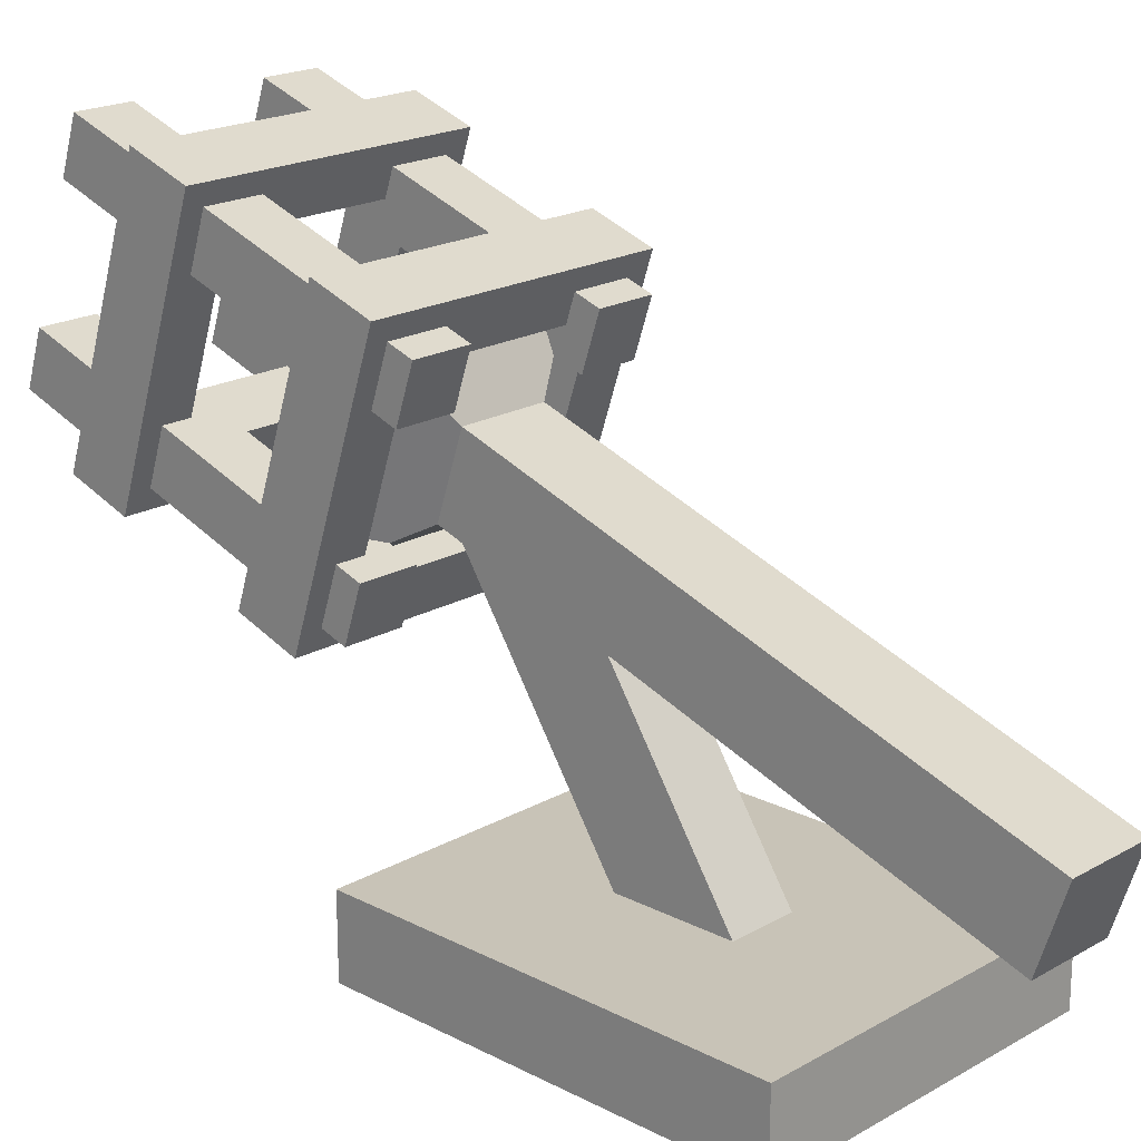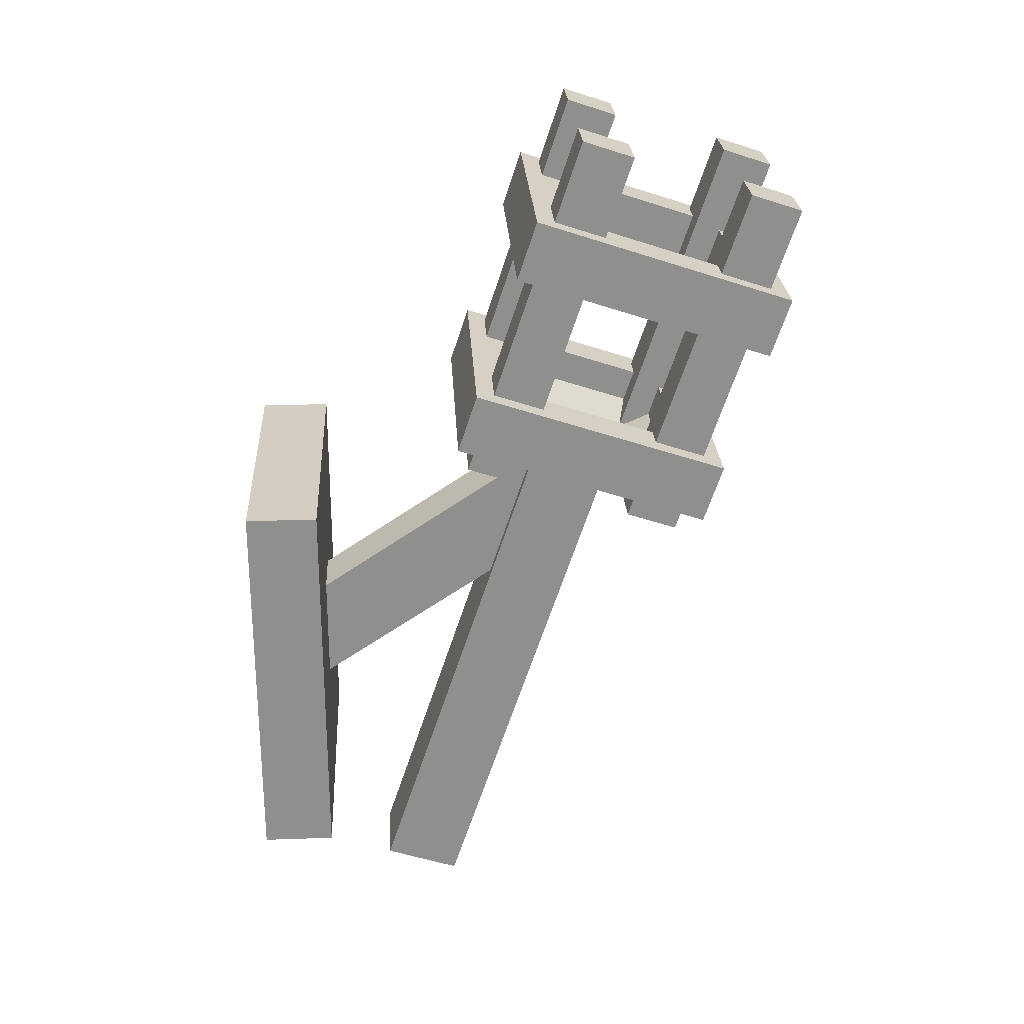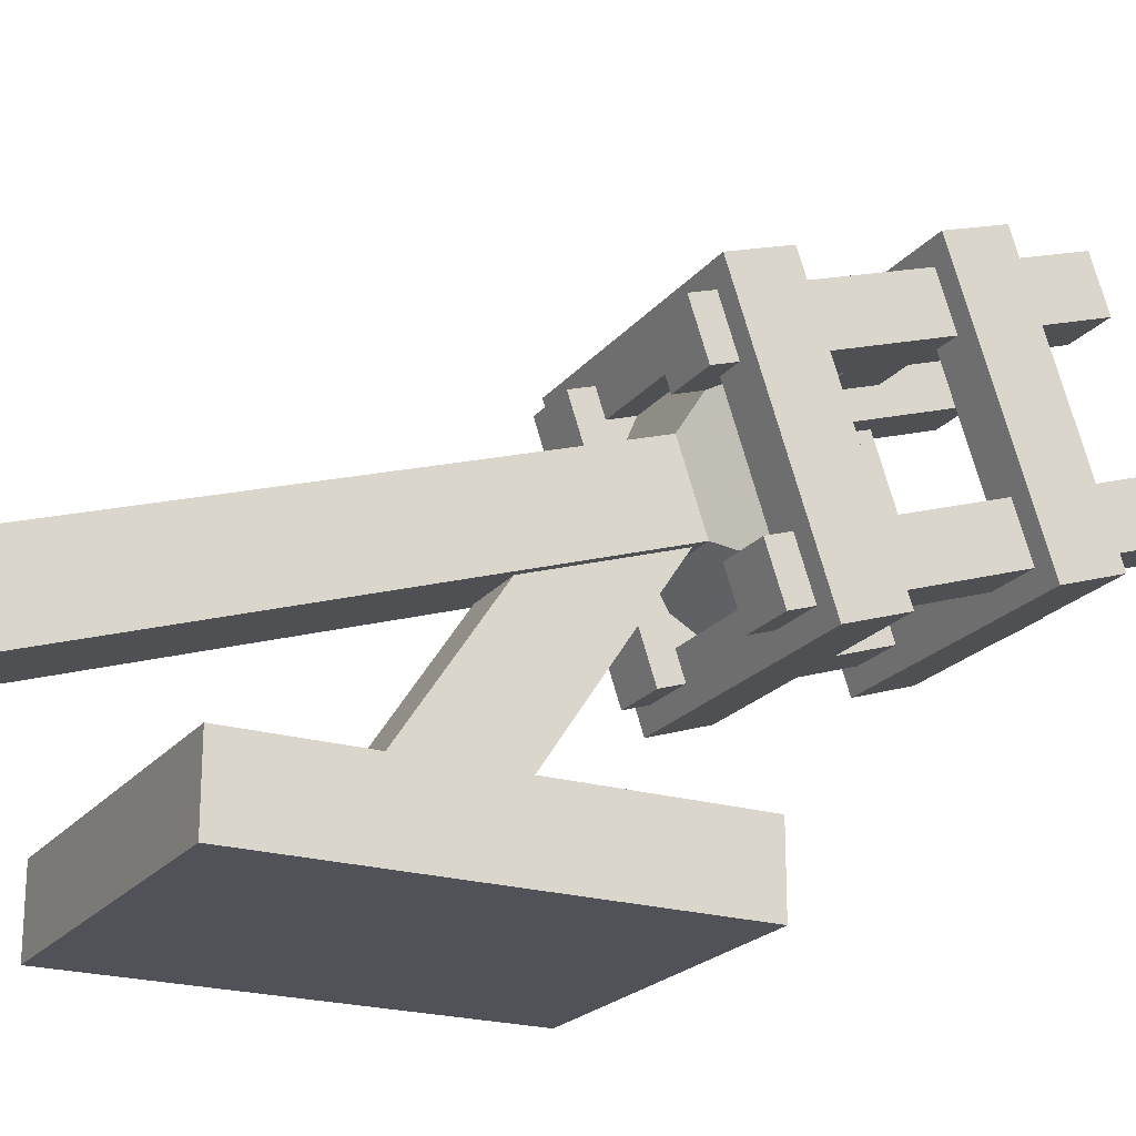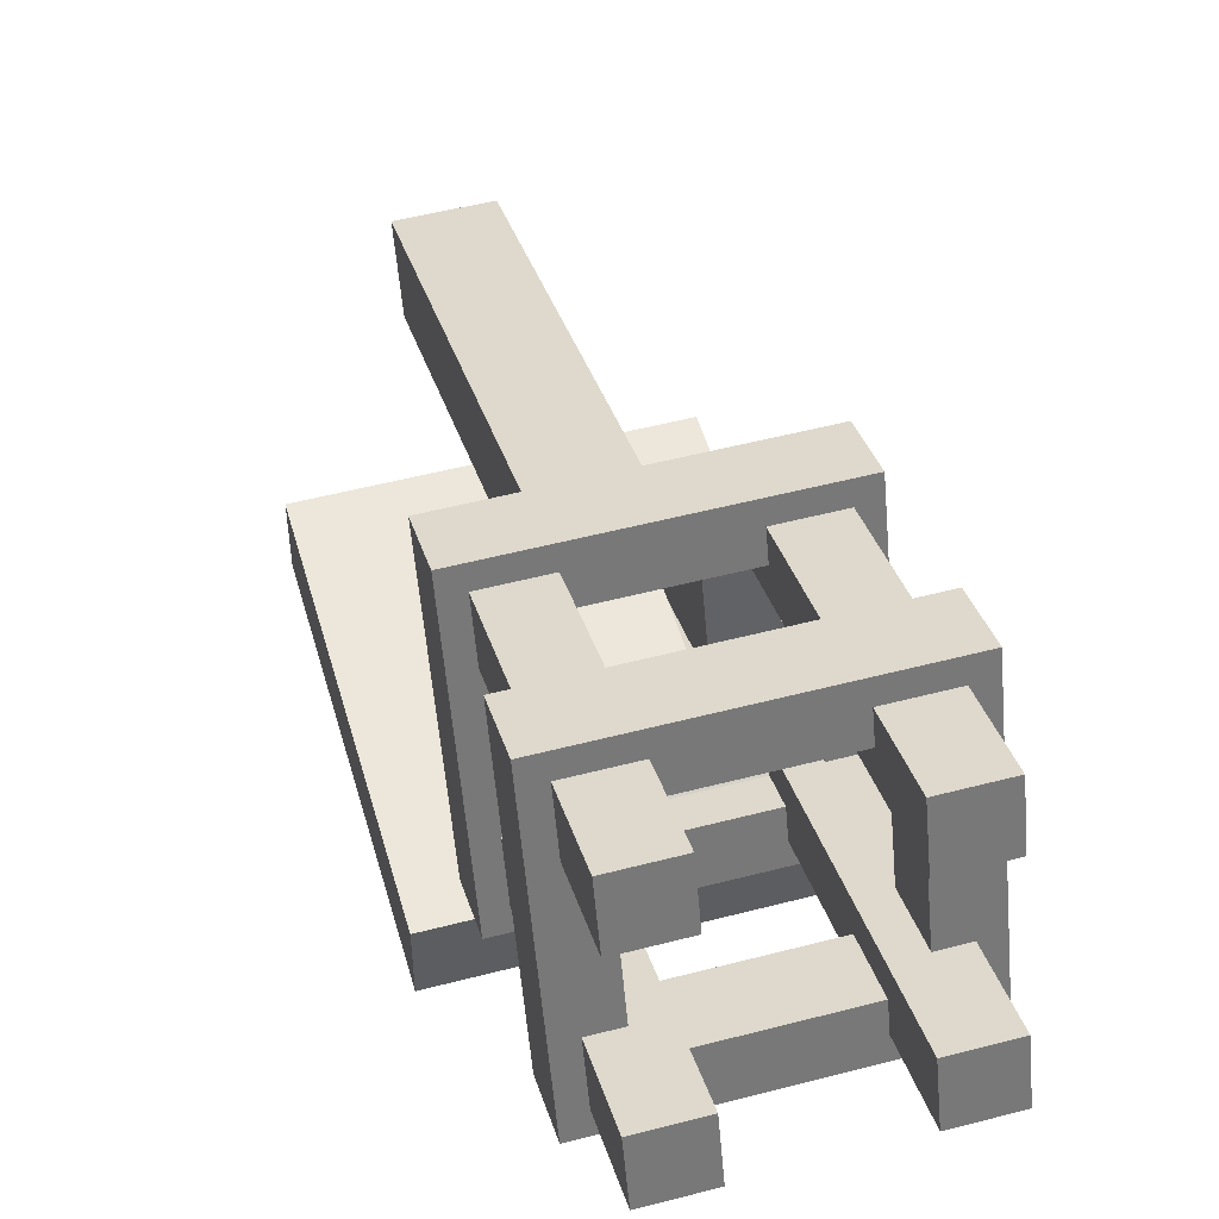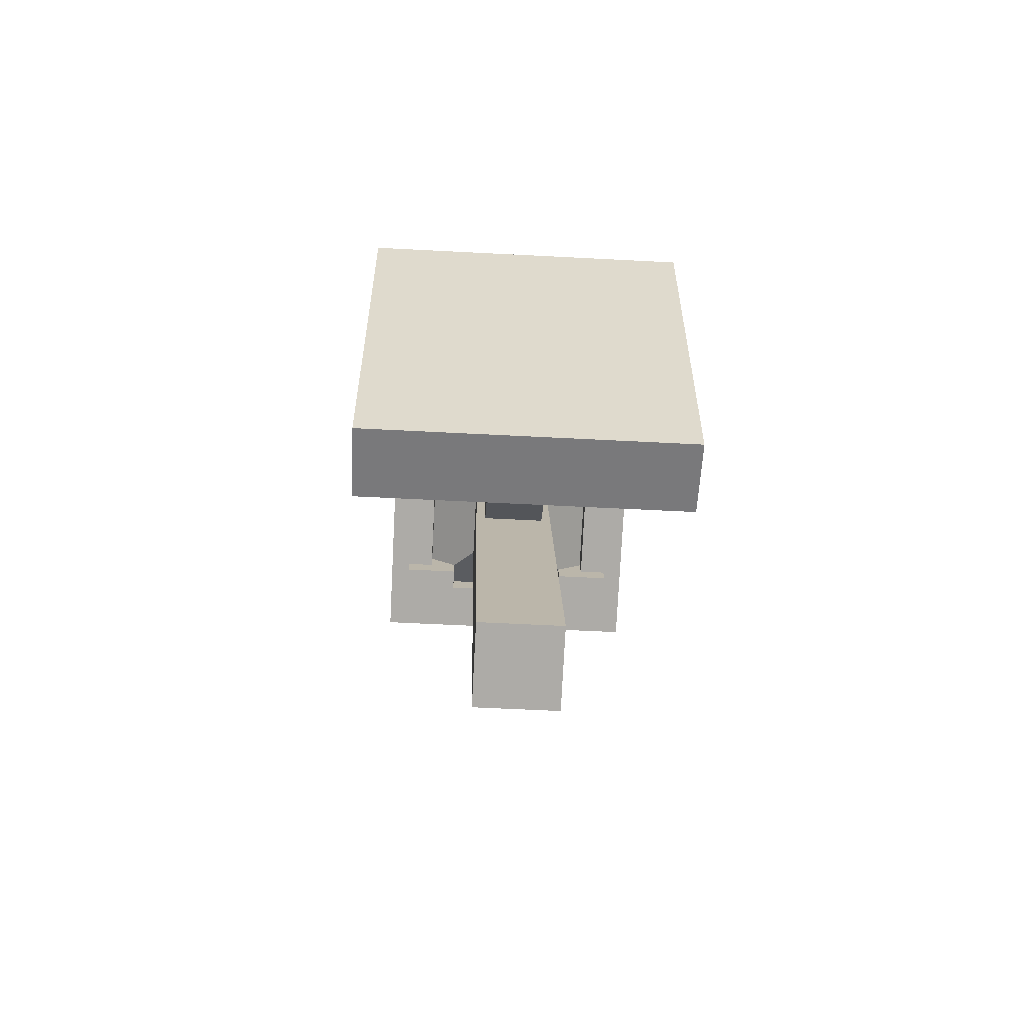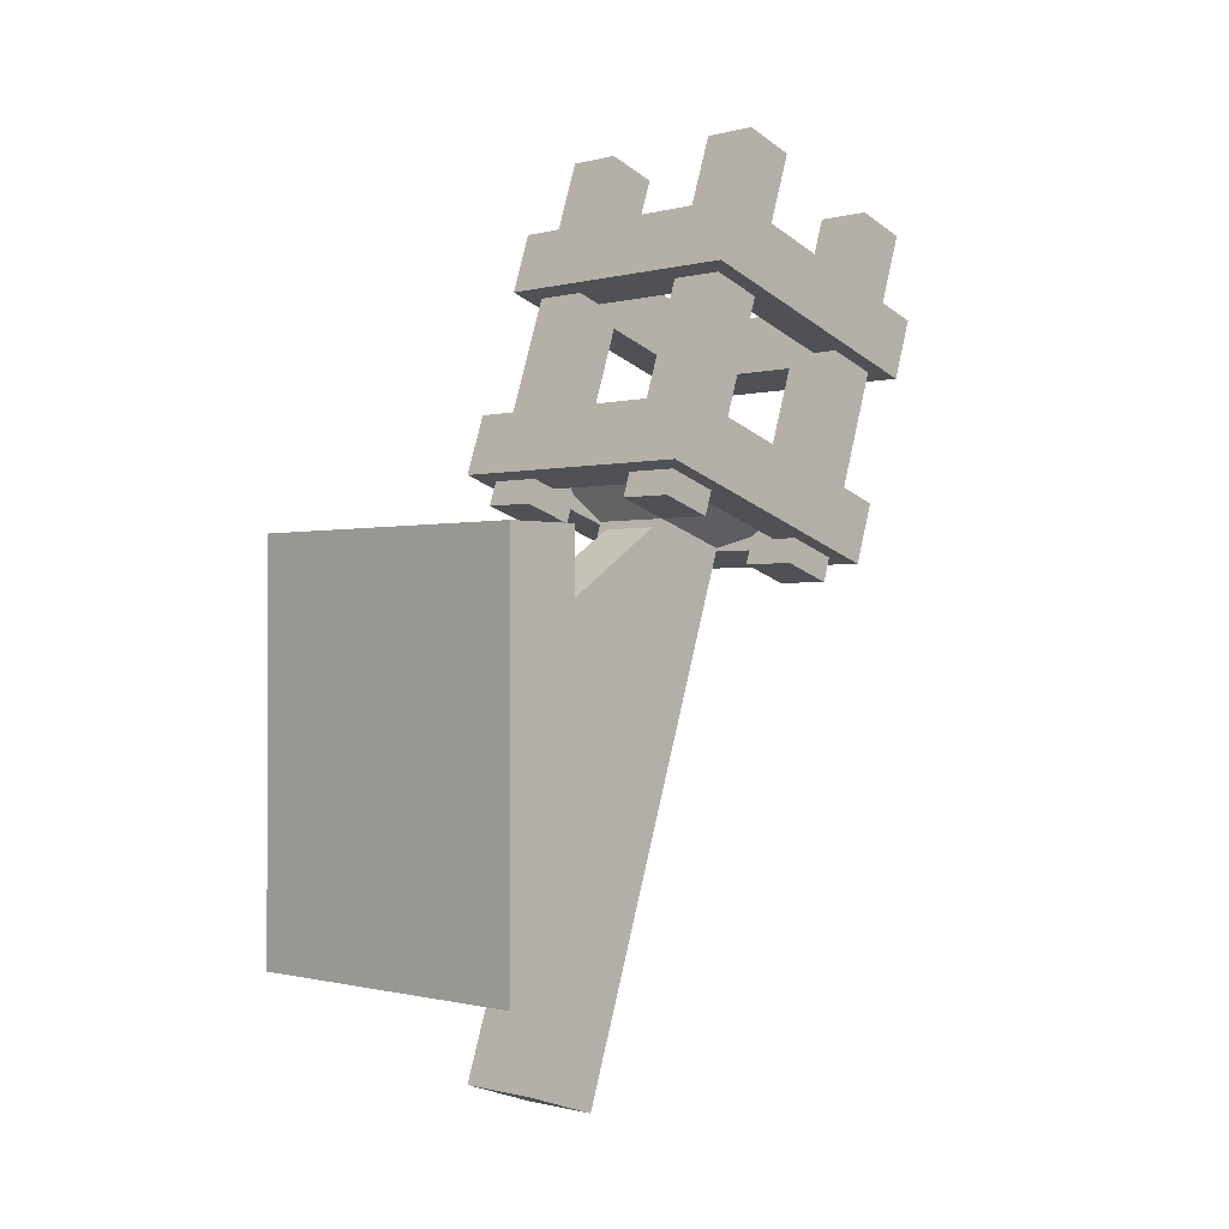
<metadata>
{"format":"obj","ext":"obj","renderer":"f3d","projection":"perspective","resolution":1024,"background":"white","views":[{"elev":19.8,"azim":-46.3,"up":"+Z"},{"elev":25.1,"azim":-93.2,"up":"+Y"},{"elev":-21.5,"azim":62.4,"up":"+Z"},{"elev":51.7,"azim":164.2,"up":"+Z"},{"elev":-57.9,"azim":176.9,"up":"+Y"},{"elev":-0.8,"azim":-135.7,"up":"+Y"}]}
</metadata>
<code>
v 0.07545 0.4463 0.7147
v 0.173 0.4991 0.835
v 0.173 0.6081 0.5066
v 0.07545 0.4939 0.5715
v -0.173 0.4991 0.835
v -0.07545 0.4463 0.7147
v -0.07545 0.4939 0.5715
v -0.173 0.6081 0.5066
v -0.07545 -0.5172 0.3947
v 0.07545 -0.5172 0.3947
v 0.07545 -0.4697 0.2514
v -0.07545 -0.4697 0.2514
v 0.07545 0.4939 0.5715
v 0.173 0.6081 0.5066
v -0.173 0.6081 0.5066
v -0.07545 0.4939 0.5715
v -0.07545 0.4463 0.7147
v -0.173 0.4991 0.835
v 0.173 0.4991 0.835
v 0.07545 0.4463 0.7147
v 0.07545 -0.5172 0.3947
v 0.07545 0.4463 0.7147
v 0.07545 0.4939 0.5715
v 0.07545 -0.4697 0.2514
v 0.07545 -0.4697 0.2514
v 0.07545 0.4939 0.5715
v -0.07545 0.4939 0.5715
v -0.07545 -0.4697 0.2514
v -0.07545 0.4463 0.7147
v -0.07545 -0.5172 0.3947
v -0.07545 -0.4697 0.2514
v -0.07545 0.4939 0.5715
v -0.07545 -0.5172 0.3947
v -0.07545 0.4463 0.7147
v 0.07545 0.4463 0.7147
v 0.07545 -0.5172 0.3947
v -0.2541 0.4184 0.8936
v -0.2541 0.5286 0.9302
v 0.2541 0.5286 0.9302
v 0.2541 0.4184 0.8936
v -0.2541 0.6888 0.448
v -0.2541 0.5786 0.4114
v 0.2541 0.5786 0.4114
v 0.2541 0.6888 0.448
v 0.2541 0.4184 0.8936
v 0.2541 0.5286 0.9302
v 0.2541 0.6888 0.448
v 0.2541 0.5786 0.4114
v -0.2541 0.5786 0.4114
v -0.2541 0.6888 0.448
v -0.2541 0.5286 0.9302
v -0.2541 0.4184 0.8936
v -0.2541 0.5286 0.9302
v -0.1668 0.5561 0.8474
v 0.1668 0.5561 0.8474
v 0.2541 0.5286 0.9302
v 0.1668 0.6612 0.5309
v 0.2541 0.6888 0.448
v -0.1668 0.6612 0.5309
v -0.2541 0.6888 0.448
v -0.2541 0.5786 0.4114
v -0.1668 0.5511 0.4943
v 0.1668 0.5511 0.4943
v 0.2541 0.5786 0.4114
v 0.1668 0.446 0.8108
v 0.2541 0.4184 0.8936
v -0.1668 0.446 0.8108
v -0.2541 0.4184 0.8936
v 0.1668 0.6612 0.5309
v 0.1668 0.5511 0.4943
v -0.1668 0.5511 0.4943
v -0.1668 0.6612 0.5309
v -0.1668 0.6612 0.5309
v -0.1668 0.5511 0.4943
v -0.1668 0.446 0.8108
v -0.1668 0.5561 0.8474
v 0.1668 0.6612 0.5309
v 0.1668 0.5561 0.8474
v 0.1668 0.446 0.8108
v 0.1668 0.5511 0.4943
v 0.1668 0.5561 0.8474
v -0.1668 0.5561 0.8474
v -0.1668 0.446 0.8108
v 0.1668 0.446 0.8108
v 0.2171 0.3856 0.8438
v 0.2171 1.033 1.059
v 0.2171 1.065 0.9634
v 0.2171 0.4173 0.7482
v 0.2171 1.033 1.059
v 0.1164 1.033 1.059
v 0.1164 1.065 0.9634
v 0.2171 1.065 0.9634
v 0.1164 1.033 1.059
v 0.1164 0.3856 0.8438
v 0.1164 0.4173 0.7482
v 0.1164 1.065 0.9634
v 0.1164 0.3856 0.8438
v 0.2171 0.3856 0.8438
v 0.2171 0.4173 0.7482
v 0.1164 0.4173 0.7482
v 0.2171 0.4173 0.7482
v 0.2171 1.065 0.9634
v 0.1164 1.065 0.9634
v 0.1164 0.4173 0.7482
v 0.1164 0.3856 0.8438
v 0.1164 1.033 1.059
v 0.2171 1.033 1.059
v 0.2171 0.3856 0.8438
v -0.2541 0.7604 1.007
v -0.2541 0.8706 1.044
v 0.2541 0.8706 1.044
v 0.2541 0.7604 1.007
v -0.2541 1.031 0.5616
v -0.2541 0.9206 0.525
v 0.2541 0.9206 0.525
v 0.2541 1.031 0.5616
v 0.2541 0.7604 1.007
v 0.2541 0.8706 1.044
v 0.2541 1.031 0.5616
v 0.2541 0.9206 0.525
v -0.2541 0.9206 0.525
v -0.2541 1.031 0.5616
v -0.2541 0.8706 1.044
v -0.2541 0.7604 1.007
v -0.2541 0.8706 1.044
v -0.1668 0.8981 0.961
v 0.1668 0.8981 0.961
v 0.2541 0.8706 1.044
v 0.1668 1.003 0.6444
v 0.2541 1.031 0.5616
v -0.1668 1.003 0.6444
v -0.2541 1.031 0.5616
v -0.2541 0.9206 0.525
v -0.1668 0.8931 0.6079
v 0.1668 0.8931 0.6079
v 0.2541 0.9206 0.525
v 0.1668 0.788 0.9244
v 0.2541 0.7604 1.007
v -0.1668 0.788 0.9244
v -0.2541 0.7604 1.007
v 0.1668 1.003 0.6444
v 0.1668 0.8931 0.6079
v -0.1668 0.8931 0.6079
v -0.1668 1.003 0.6444
v -0.1668 1.003 0.6444
v -0.1668 0.8931 0.6079
v -0.1668 0.788 0.9244
v -0.1668 0.8981 0.961
v 0.1668 1.003 0.6444
v 0.1668 0.8981 0.961
v 0.1668 0.788 0.9244
v 0.1668 0.8931 0.6079
v 0.1668 0.8981 0.961
v -0.1668 0.8981 0.961
v -0.1668 0.788 0.9244
v 0.1668 0.788 0.9244
v 0.2171 0.4907 0.5273
v 0.2171 1.139 0.7424
v 0.2171 1.17 0.6469
v 0.2171 0.5224 0.4317
v 0.2171 1.139 0.7424
v 0.1164 1.139 0.7424
v 0.1164 1.17 0.6469
v 0.2171 1.17 0.6469
v 0.1164 1.139 0.7424
v 0.1164 0.4907 0.5273
v 0.1164 0.5224 0.4317
v 0.1164 1.17 0.6469
v 0.1164 0.4907 0.5273
v 0.2171 0.4907 0.5273
v 0.2171 0.5224 0.4317
v 0.1164 0.5224 0.4317
v 0.2171 0.5224 0.4317
v 0.2171 1.17 0.6469
v 0.1164 1.17 0.6469
v 0.1164 0.5224 0.4317
v 0.1164 0.4907 0.5273
v 0.1164 1.139 0.7424
v 0.2171 1.139 0.7424
v 0.2171 0.4907 0.5273
v -0.1164 0.4907 0.5273
v -0.1164 1.139 0.7424
v -0.1164 1.17 0.6469
v -0.1164 0.5224 0.4317
v -0.1164 1.139 0.7424
v -0.2171 1.139 0.7424
v -0.2171 1.17 0.6469
v -0.1164 1.17 0.6469
v -0.2171 1.139 0.7424
v -0.2171 0.4907 0.5273
v -0.2171 0.5224 0.4317
v -0.2171 1.17 0.6469
v -0.2171 0.4907 0.5273
v -0.1164 0.4907 0.5273
v -0.1164 0.5224 0.4317
v -0.2171 0.5224 0.4317
v -0.1164 0.5224 0.4317
v -0.1164 1.17 0.6469
v -0.2171 1.17 0.6469
v -0.2171 0.5224 0.4317
v -0.2171 0.4907 0.5273
v -0.2171 1.139 0.7424
v -0.1164 1.139 0.7424
v -0.1164 0.4907 0.5273
v -0.1164 0.3856 0.8438
v -0.1164 1.033 1.059
v -0.1164 1.065 0.9634
v -0.1164 0.4173 0.7482
v -0.1164 1.033 1.059
v -0.2171 1.033 1.059
v -0.2171 1.065 0.9634
v -0.1164 1.065 0.9634
v -0.2171 1.033 1.059
v -0.2171 0.3856 0.8438
v -0.2171 0.4173 0.7482
v -0.2171 1.065 0.9634
v -0.2171 0.3856 0.8438
v -0.1164 0.3856 0.8438
v -0.1164 0.4173 0.7482
v -0.2171 0.4173 0.7482
v -0.1164 0.4173 0.7482
v -0.1164 1.065 0.9634
v -0.2171 1.065 0.9634
v -0.2171 0.4173 0.7482
v -0.2171 0.3856 0.8438
v -0.2171 1.033 1.059
v -0.1164 1.033 1.059
v -0.1164 0.3856 0.8438
v 0.2987 -0.2753 0.1353
v 0.2987 0.4605 0.1353
v 0.2987 0.4605 -2.646e-07
v 0.2987 -0.2753 -2.646e-07
v 0.2987 0.4605 0.1353
v -0.2987 0.4605 0.1353
v -0.2987 0.4605 -1.458e-06
v 0.2987 0.4605 -2.646e-07
v -0.2987 0.4605 0.1353
v -0.2987 -0.2753 0.1353
v -0.2987 -0.2753 -1.458e-06
v -0.2987 0.4605 -1.458e-06
v -0.2987 -0.2753 0.1353
v 0.2987 -0.2753 0.1353
v 0.2987 -0.2753 -2.646e-07
v -0.2987 -0.2753 -1.458e-06
v 0.2987 -0.2753 -2.646e-07
v 0.2987 0.4605 -2.646e-07
v -0.2987 0.4605 -1.458e-06
v -0.2987 -0.2753 -1.458e-06
v -0.05741 0.292 0.5895
v -0.05741 0.4944 0.5895
v 0.05741 0.4944 0.5895
v 0.05741 0.292 0.5895
v -0.2987 -0.2753 0.1353
v -0.05741 -0.008624 0.1353
v 0.05741 -0.008624 0.1353
v 0.2987 -0.2753 0.1353
v 0.05741 0.1937 0.1353
v 0.2987 0.4605 0.1353
v -0.05741 0.1937 0.1353
v -0.2987 0.4605 0.1353
v -0.05741 -0.008624 0.1353
v -0.05741 0.292 0.5895
v 0.05741 0.292 0.5895
v 0.05741 -0.008624 0.1353
v 0.05741 -0.008624 0.1353
v 0.05741 0.292 0.5895
v 0.05741 0.4944 0.5895
v 0.05741 0.1937 0.1353
v 0.05741 0.1937 0.1353
v 0.05741 0.4944 0.5895
v -0.05741 0.4944 0.5895
v -0.05741 0.1937 0.1353
v -0.05741 0.1937 0.1353
v -0.05741 0.4944 0.5895
v -0.05741 0.292 0.5895
v -0.05741 -0.008624 0.1353
g SD_Prop_Torch_17_2429_238
f 1 3 2
f 1 4 3
f 5 7 6
f 5 8 7
f 9 11 10
f 9 12 11
f 13 15 14
f 13 16 15
f 17 19 18
f 17 20 19
f 21 23 22
f 21 24 23
f 25 27 26
f 25 28 27
f 29 31 30
f 29 32 31
f 33 35 34
f 33 36 35
f 37 39 38
f 37 40 39
f 41 43 42
f 41 44 43
f 45 47 46
f 45 48 47
f 49 51 50
f 49 52 51
f 53 55 54
f 53 56 55
f 56 57 55
f 56 58 57
f 58 59 57
f 58 60 59
f 60 54 59
f 60 53 54
f 61 63 62
f 61 64 63
f 64 65 63
f 64 66 65
f 66 67 65
f 66 68 67
f 68 62 67
f 68 61 62
f 69 71 70
f 69 72 71
f 73 75 74
f 73 76 75
f 77 79 78
f 77 80 79
f 81 83 82
f 81 84 83
f 85 87 86
f 85 88 87
f 89 91 90
f 89 92 91
f 93 95 94
f 93 96 95
f 97 99 98
f 97 100 99
f 101 103 102
f 101 104 103
f 105 107 106
f 105 108 107
f 109 111 110
f 109 112 111
f 113 115 114
f 113 116 115
f 117 119 118
f 117 120 119
f 121 123 122
f 121 124 123
f 125 127 126
f 125 128 127
f 128 129 127
f 128 130 129
f 130 131 129
f 130 132 131
f 132 126 131
f 132 125 126
f 133 135 134
f 133 136 135
f 136 137 135
f 136 138 137
f 138 139 137
f 138 140 139
f 140 134 139
f 140 133 134
f 141 143 142
f 141 144 143
f 145 147 146
f 145 148 147
f 149 151 150
f 149 152 151
f 153 155 154
f 153 156 155
f 157 159 158
f 157 160 159
f 161 163 162
f 161 164 163
f 165 167 166
f 165 168 167
f 169 171 170
f 169 172 171
f 173 175 174
f 173 176 175
f 177 179 178
f 177 180 179
f 181 183 182
f 181 184 183
f 185 187 186
f 185 188 187
f 189 191 190
f 189 192 191
f 193 195 194
f 193 196 195
f 197 199 198
f 197 200 199
f 201 203 202
f 201 204 203
f 205 207 206
f 205 208 207
f 209 211 210
f 209 212 211
f 213 215 214
f 213 216 215
f 217 219 218
f 217 220 219
f 221 223 222
f 221 224 223
f 225 227 226
f 225 228 227
f 229 231 230
f 229 232 231
f 233 235 234
f 233 236 235
f 237 239 238
f 237 240 239
f 241 243 242
f 241 244 243
f 245 247 246
f 245 248 247
f 249 251 250
f 249 252 251
f 253 255 254
f 253 256 255
f 256 257 255
f 256 258 257
f 258 259 257
f 258 260 259
f 260 254 259
f 260 253 254
f 261 263 262
f 261 264 263
f 265 267 266
f 265 268 267
f 269 271 270
f 269 272 271
f 273 275 274
f 273 276 275

</code>
